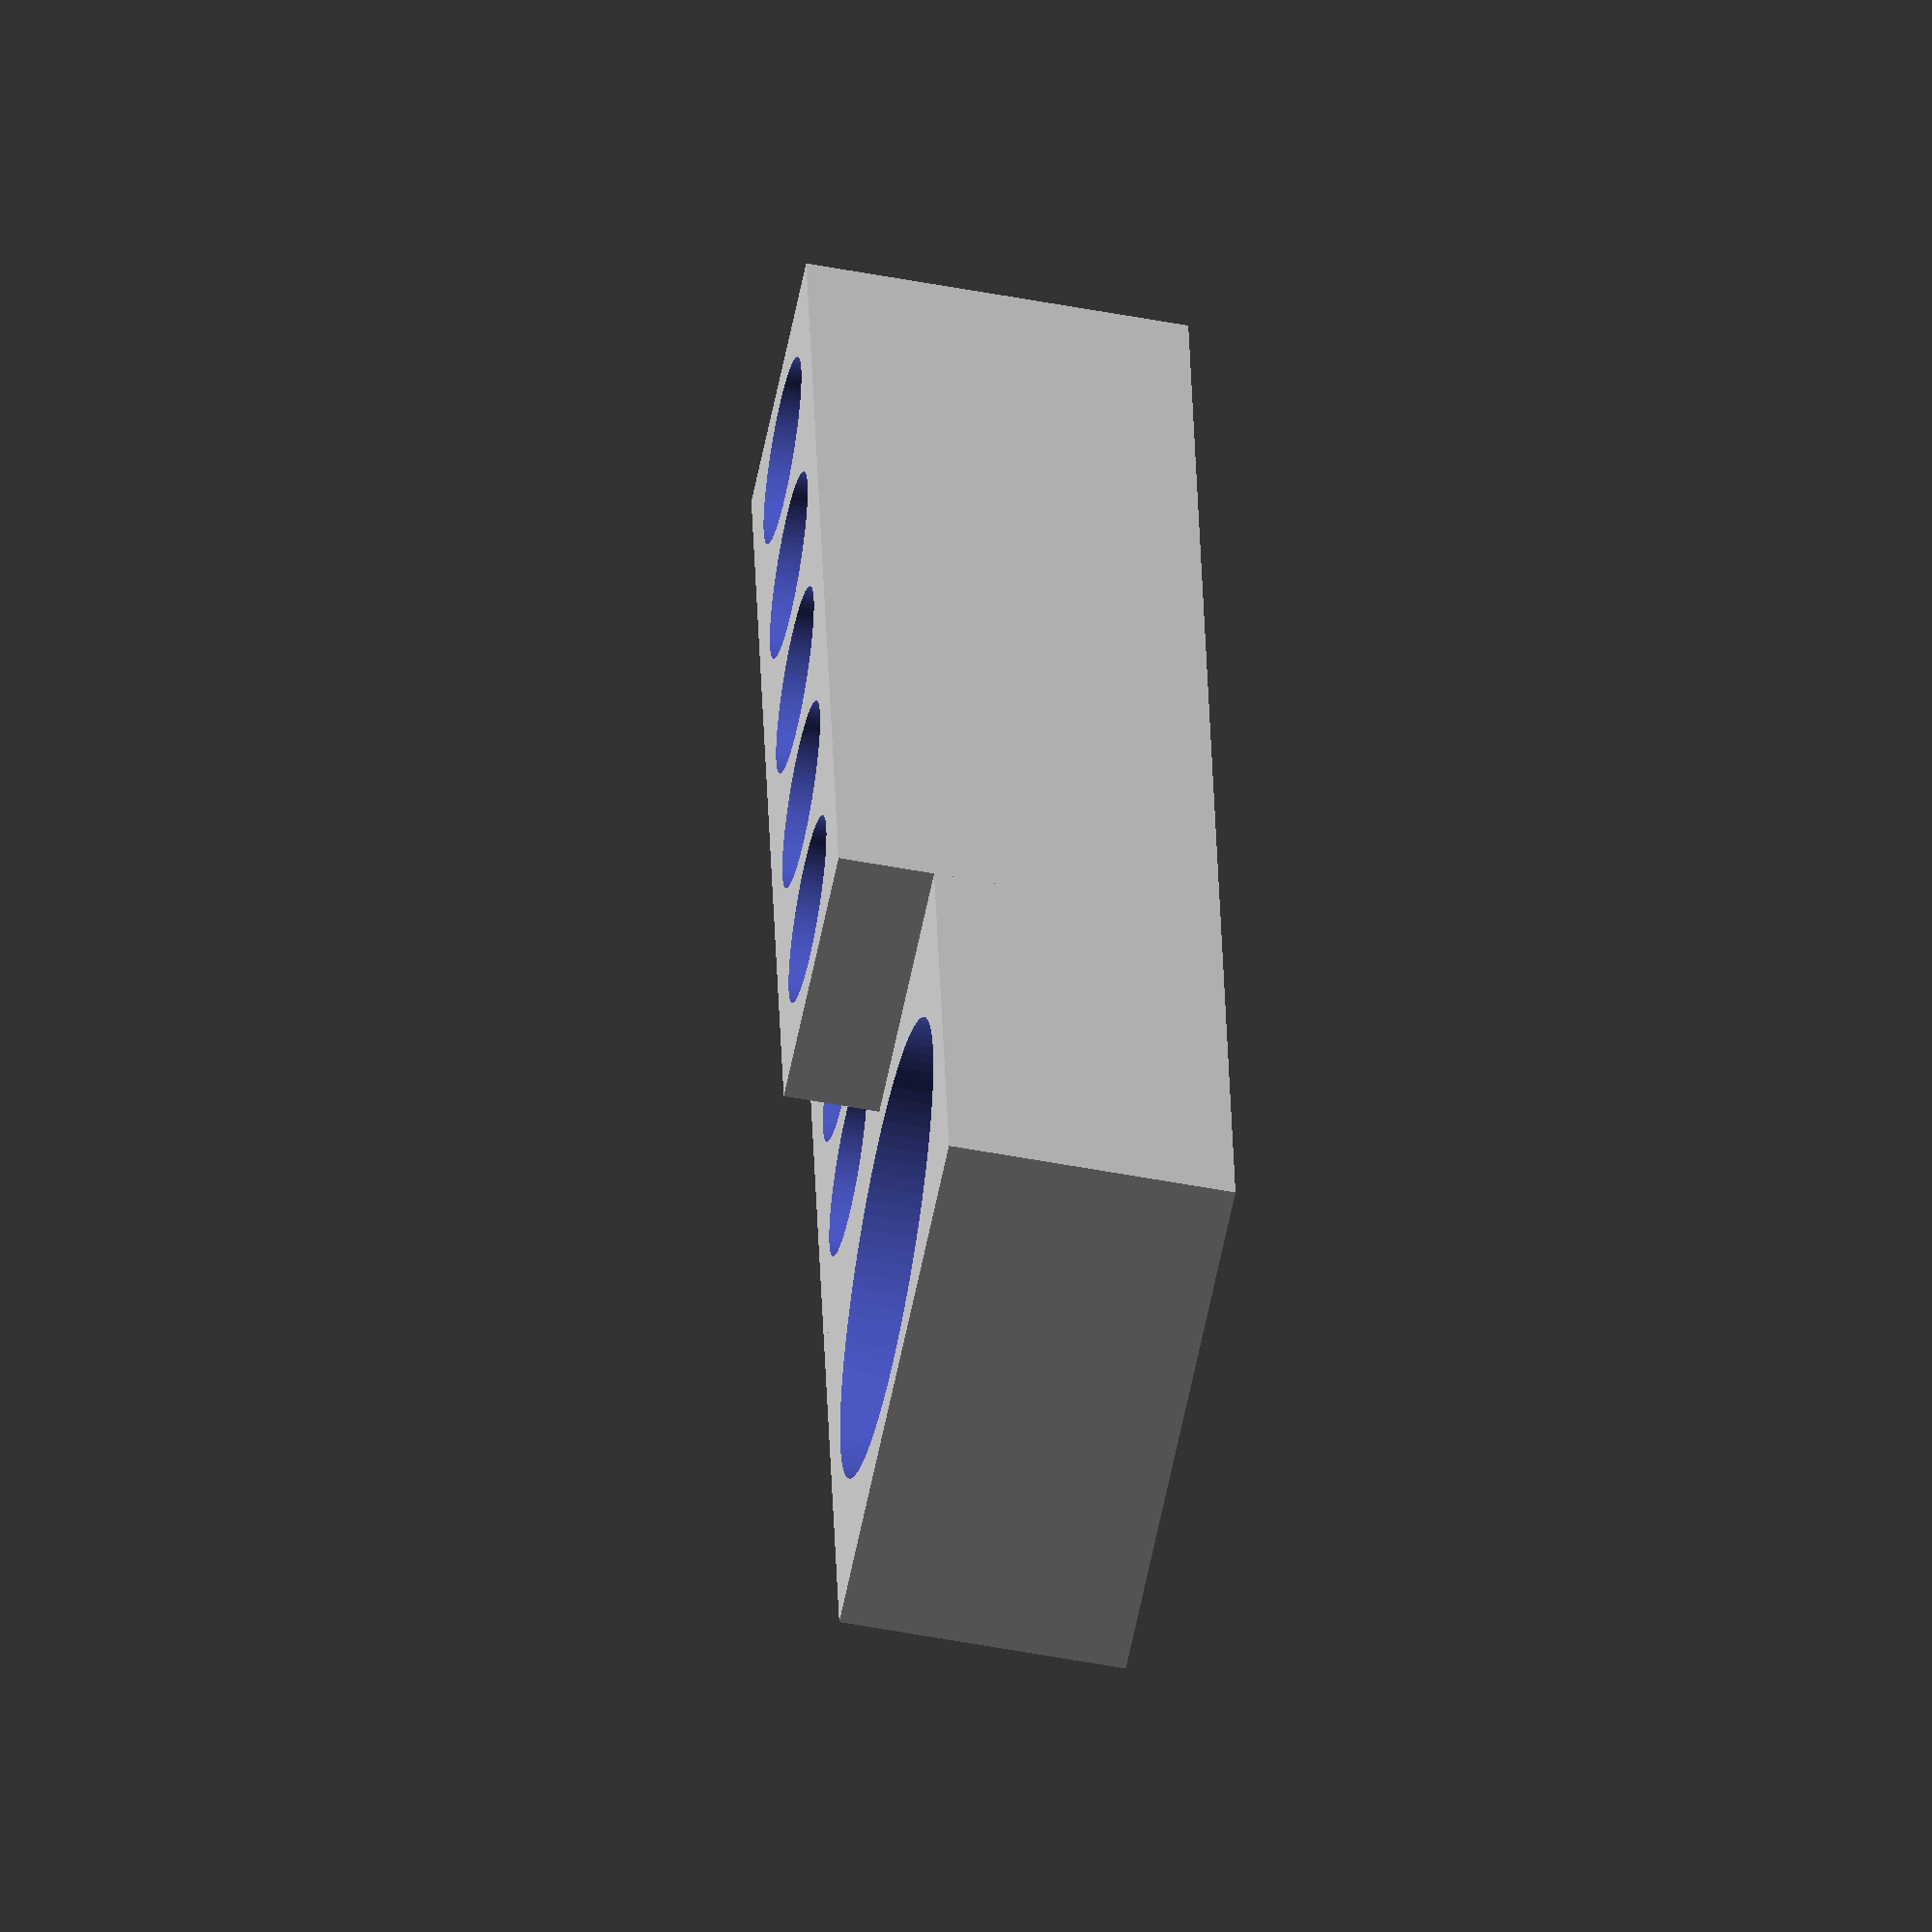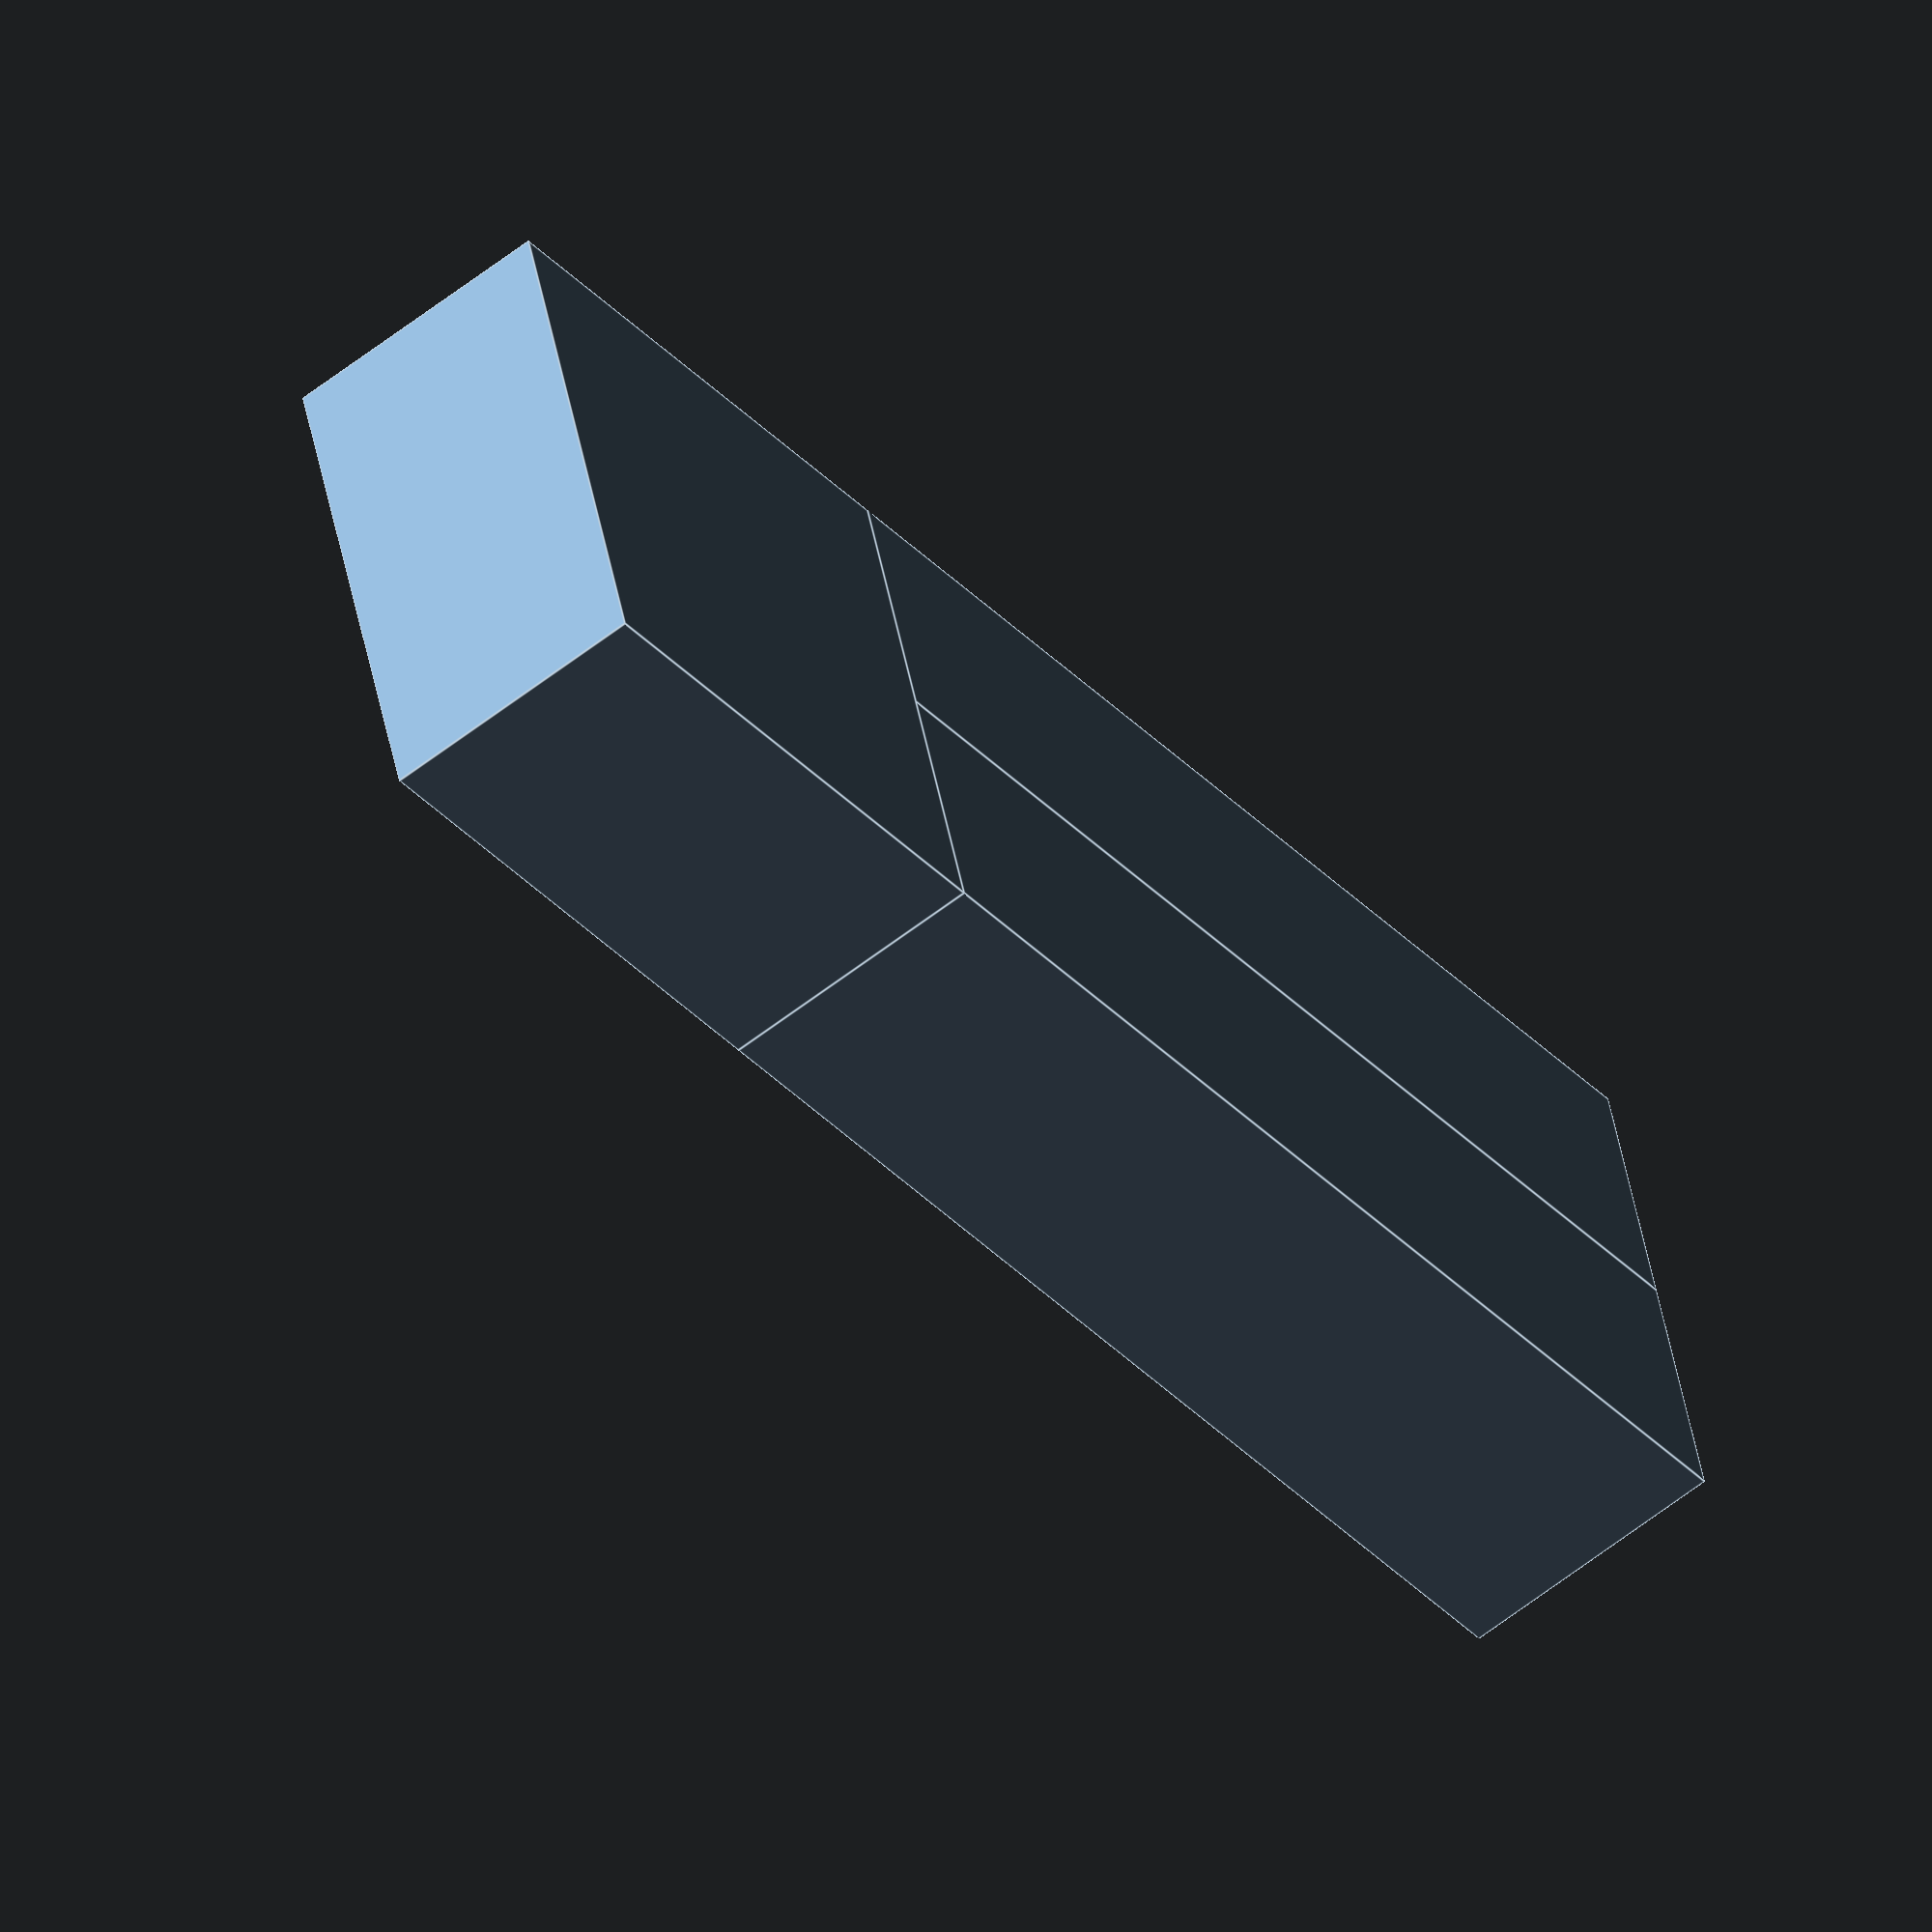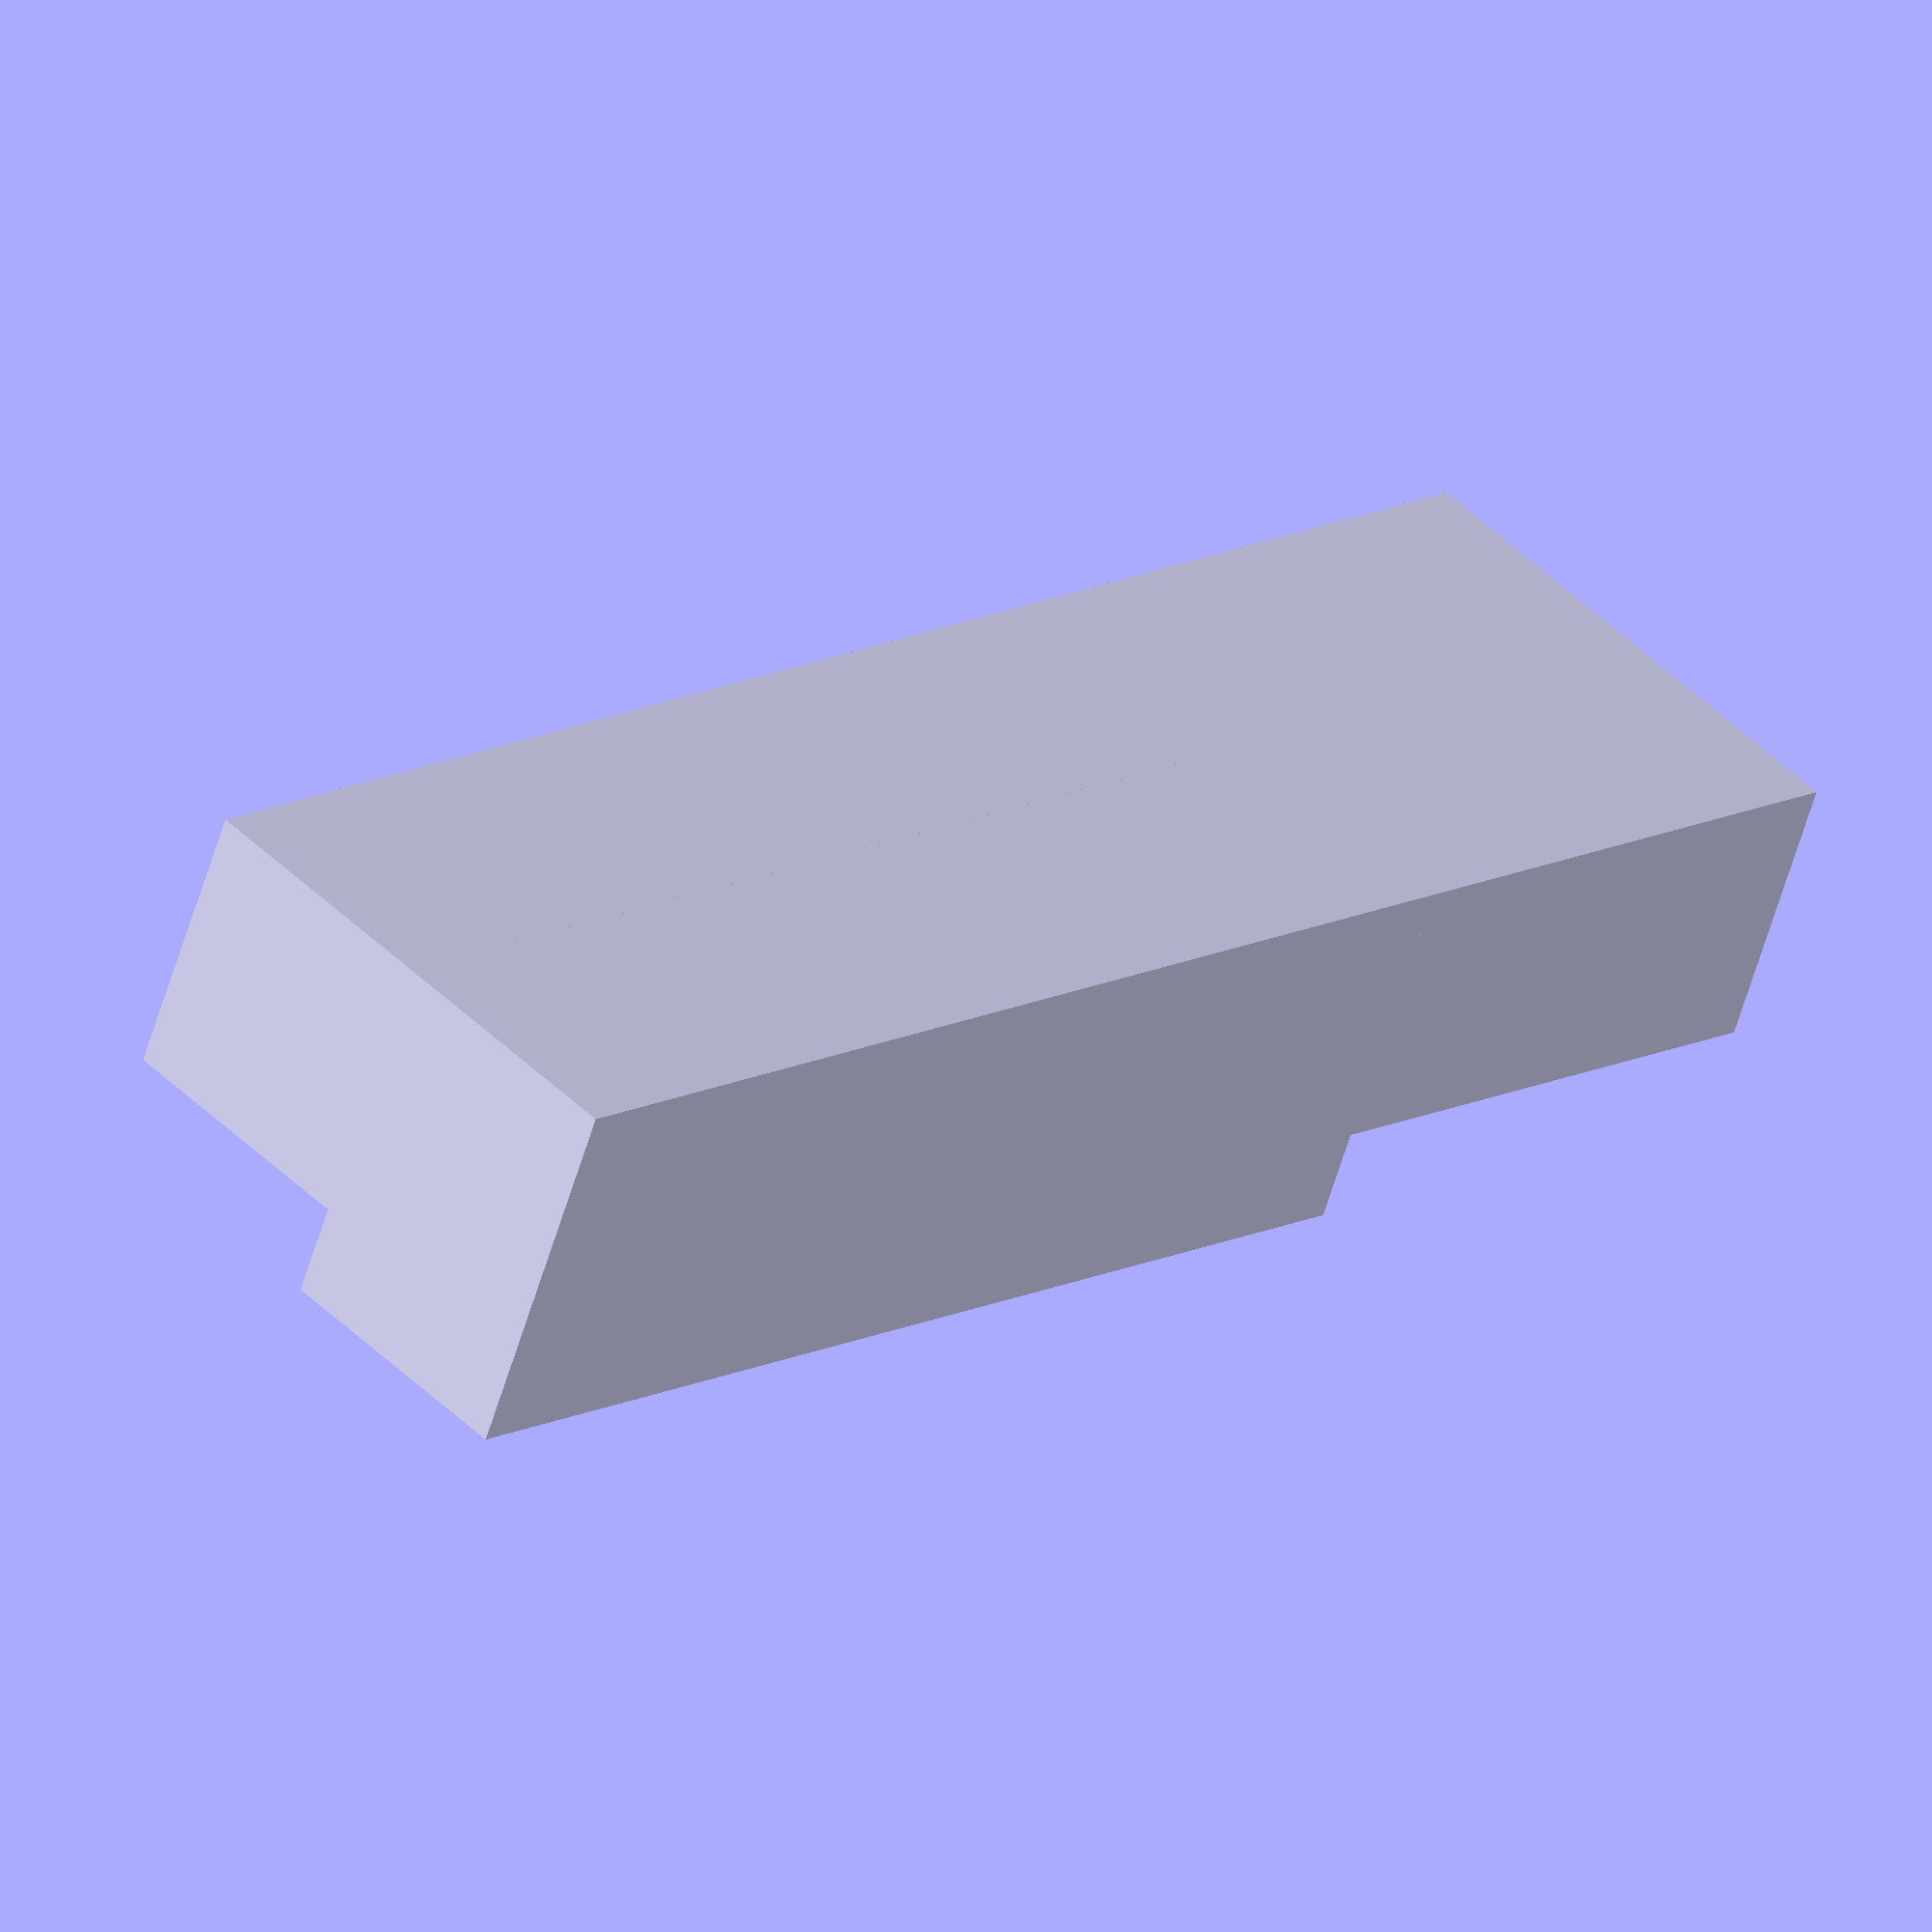
<openscad>
$fn = 100;

module pod(diameter=18.5, padding=4, number_inserts=5, height=25, base_offset=5) {
    radius = diameter / 2;

    difference() {
        cube([(diameter + padding) * number_inserts + padding, diameter + (padding * 2), height + base_offset]);

        for (i = [0:number_inserts - 1]) {
            translate([
                radius + padding + ((diameter + padding) * i),
                radius + padding,
                base_offset
            ]) cylinder(d=diameter, h=26, center=false);
        }
    }
}

diameter = 19.5;
padding = 4.5;
number_inserts = 5;
deoderant_diameter = 48;

offset = (diameter + padding) * number_inserts + padding;

translate([offset, 0, 0]) pod(diameter=deoderant_diameter, padding=4.5, number_inserts=1);

pod(diameter=diameter, padding=padding, number_inserts=number_inserts);
translate([0, diameter + (padding * 2), 0]) {
    pod(diameter=diameter, padding=padding, number_inserts=number_inserts, base_offset=15);
}
</openscad>
<views>
elev=233.1 azim=262.3 roll=101.5 proj=o view=solid
elev=58.0 azim=15.9 roll=129.4 proj=o view=edges
elev=58.9 azim=224.0 roll=163.6 proj=o view=wireframe
</views>
